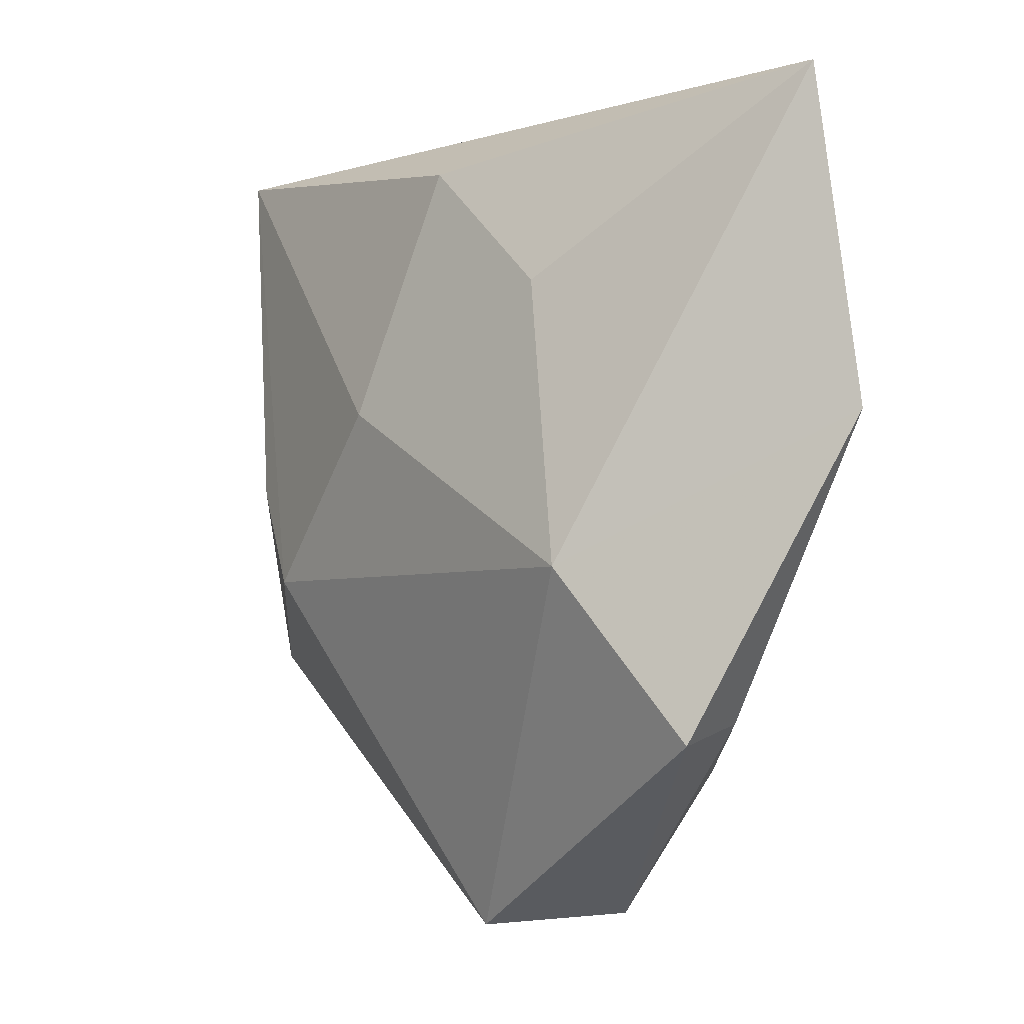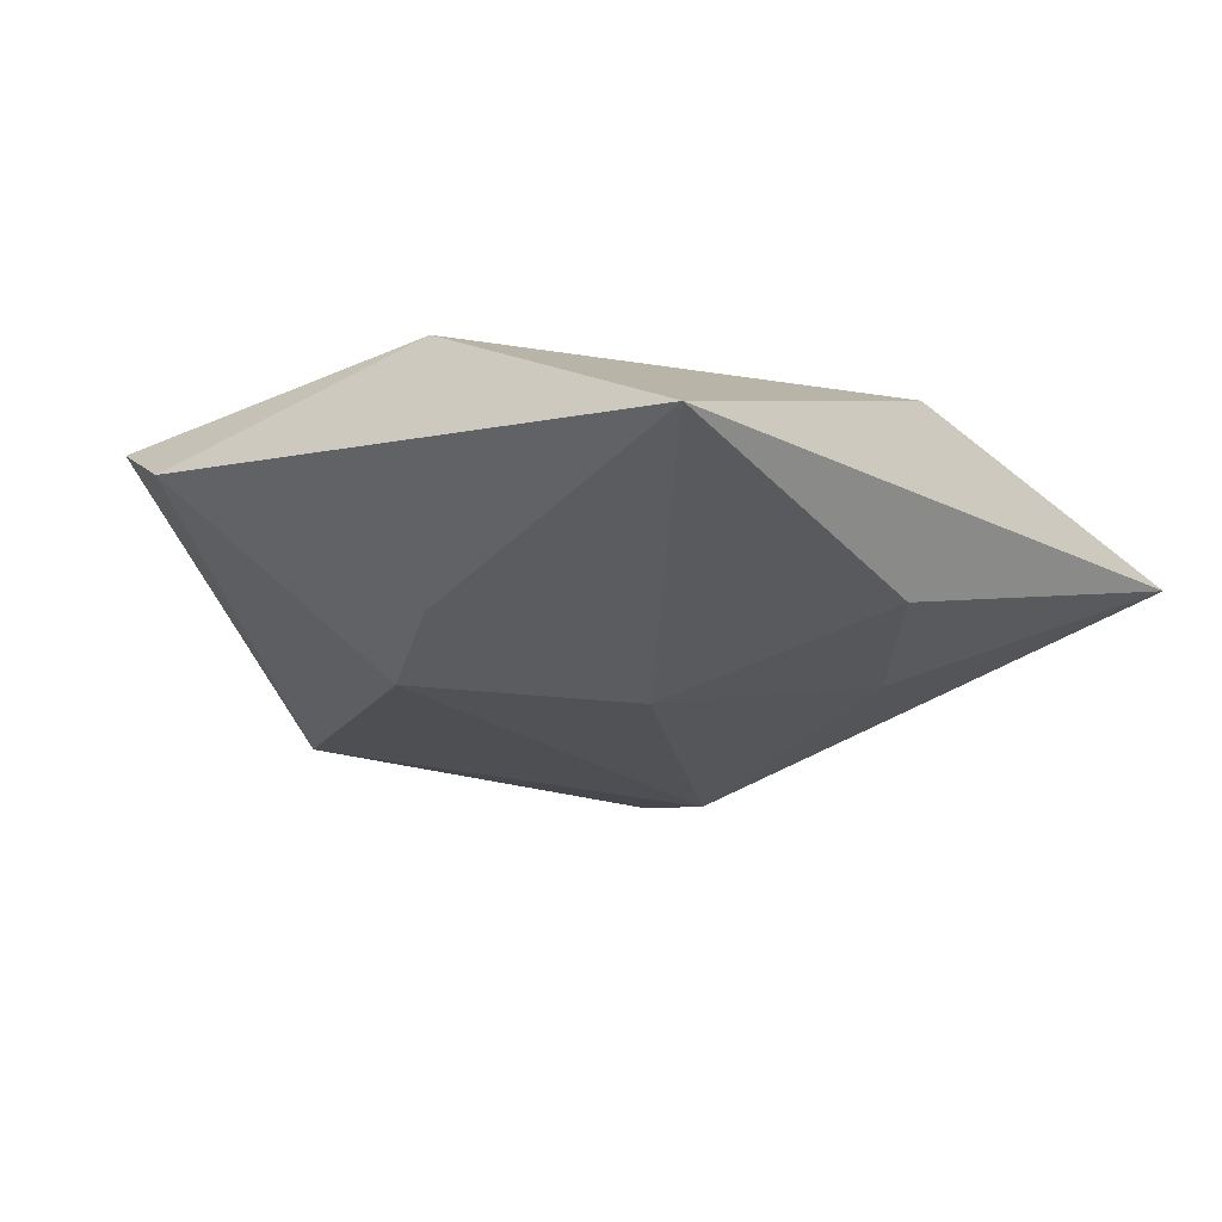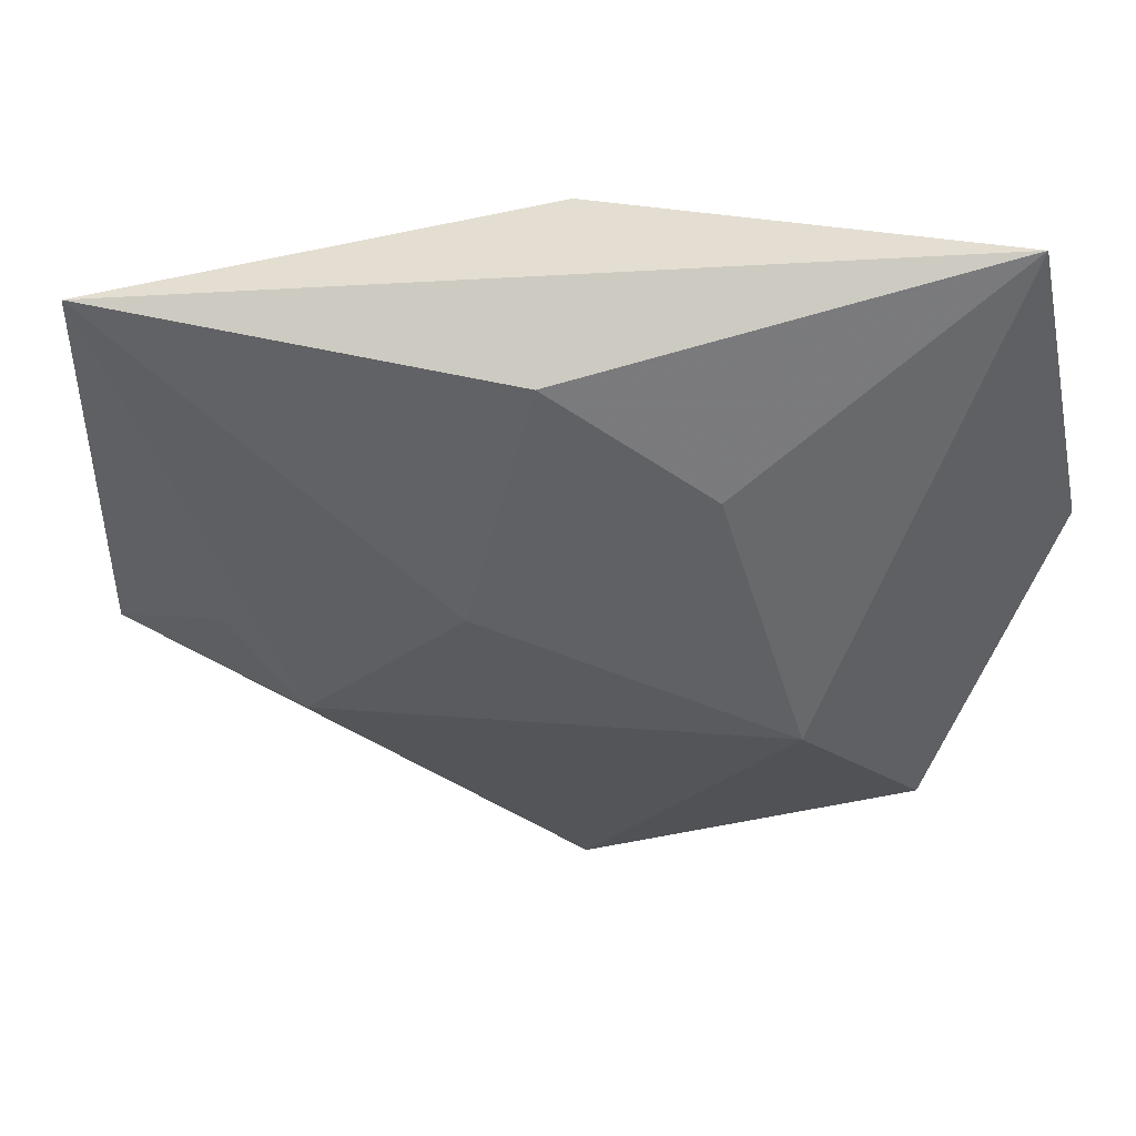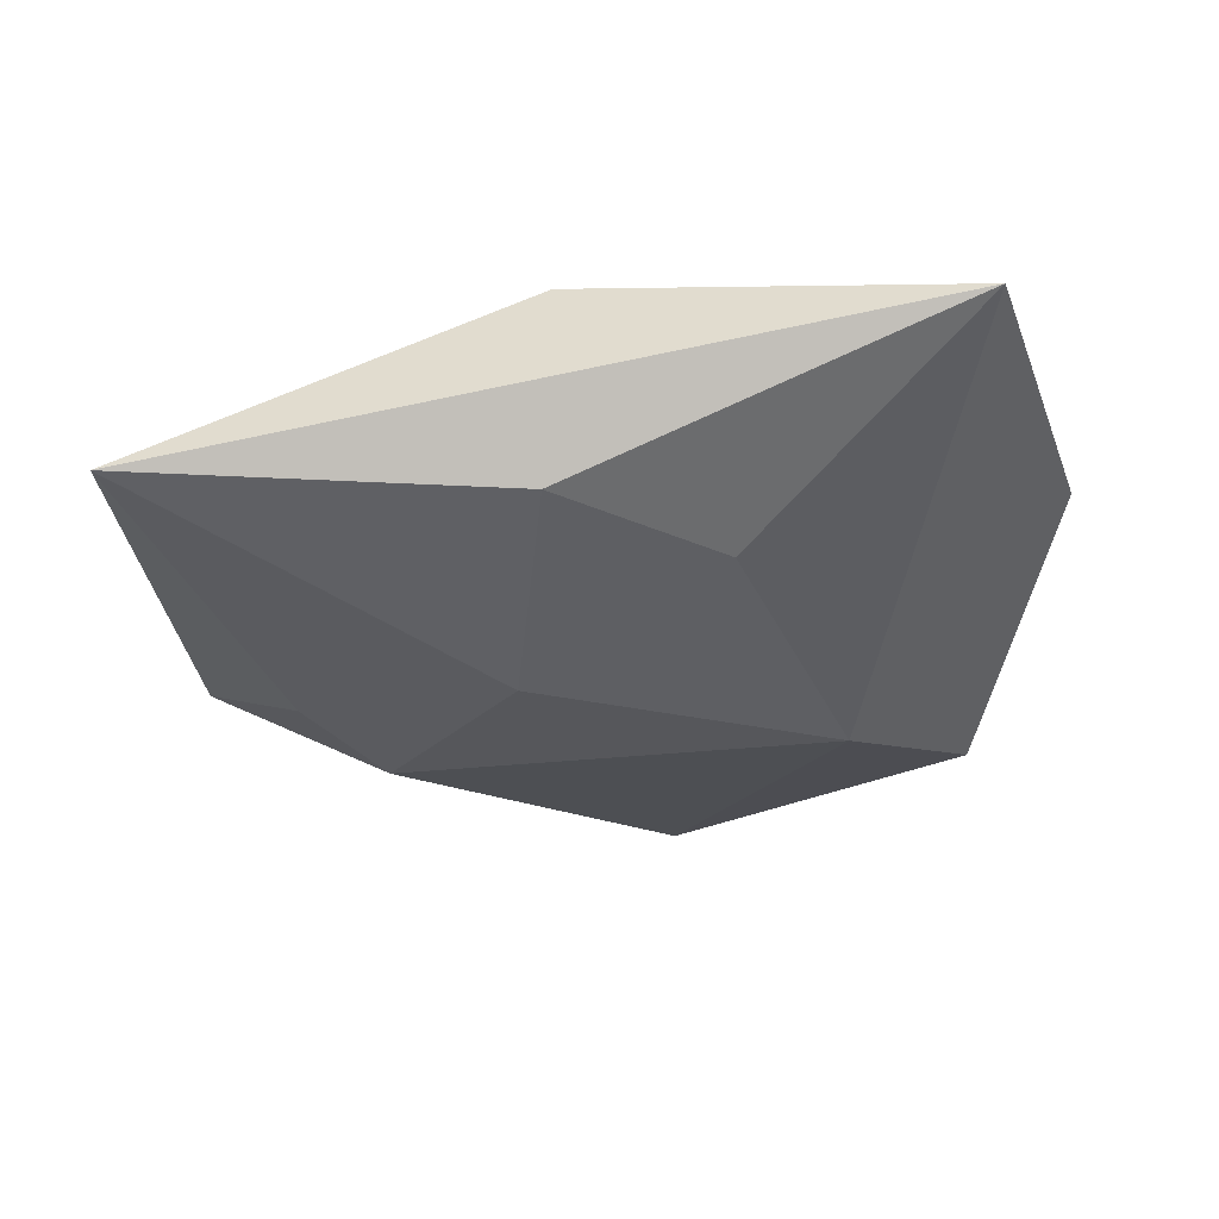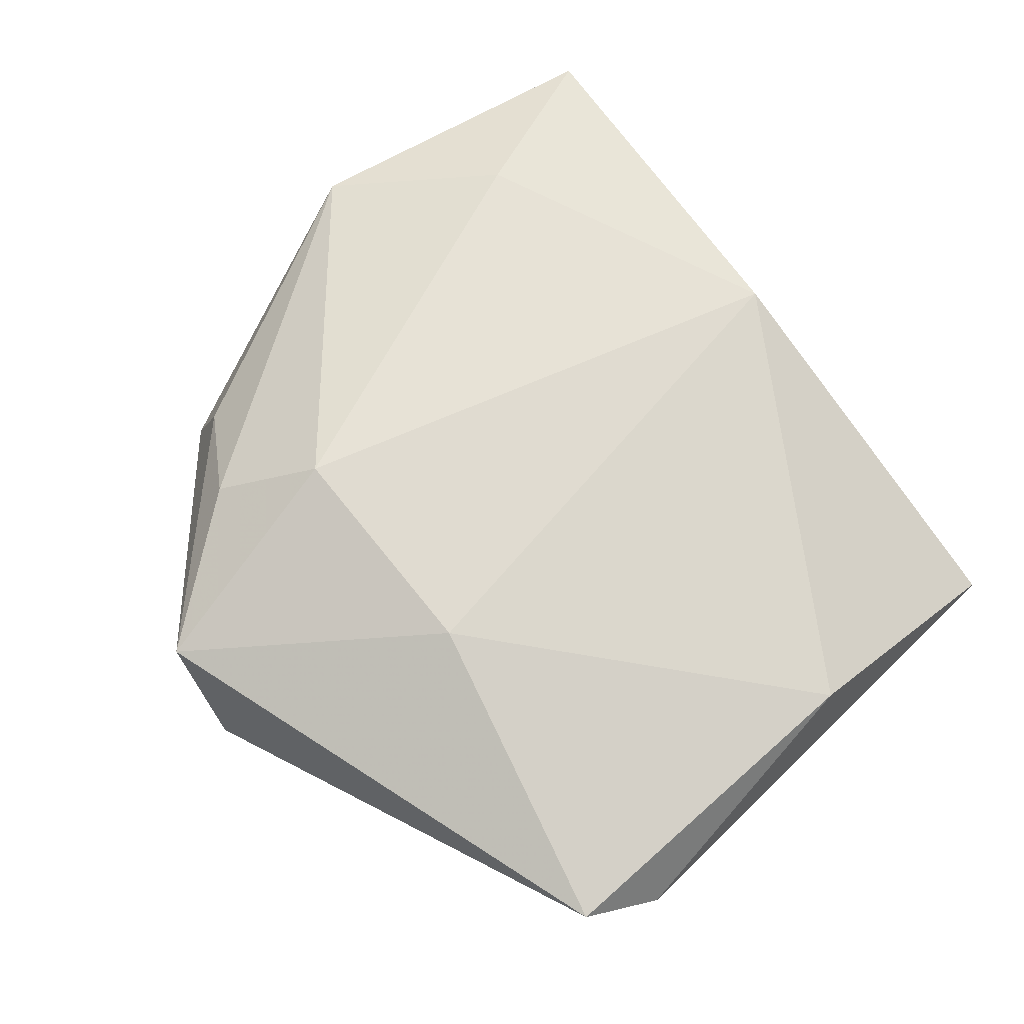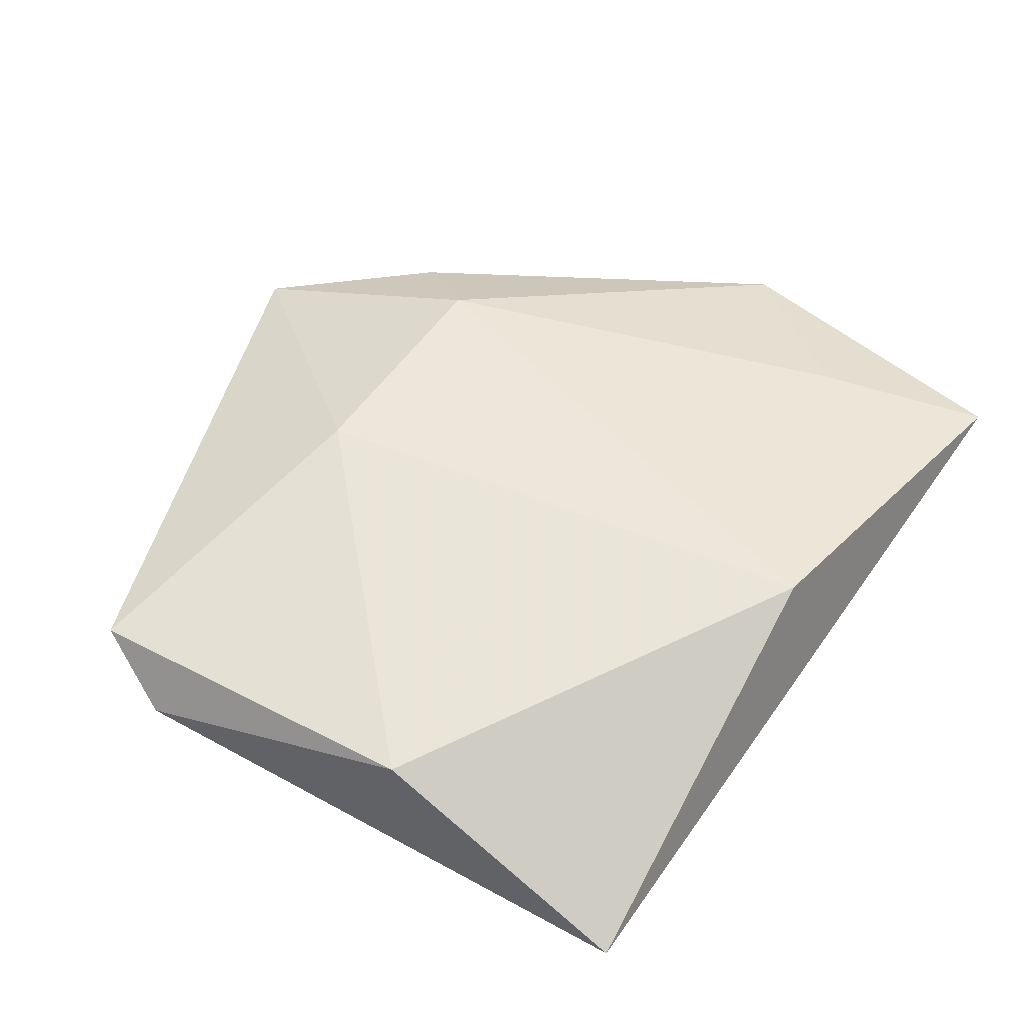
<metadata>
{"format":"obj","ext":"obj","renderer":"f3d","projection":"perspective","resolution":1024,"background":"white","views":[{"elev":0.3,"azim":-128.5,"up":"+Y"},{"elev":-22.1,"azim":126.2,"up":"+Z"},{"elev":53.1,"azim":-173.9,"up":"+Y"},{"elev":-30.5,"azim":-173.3,"up":"+Z"},{"elev":71.6,"azim":49.8,"up":"+Z"},{"elev":51.7,"azim":121.8,"up":"+Z"}]}
</metadata>
<code>
v 0.02238 -0.01009 -0.01458
v 0.03018 -4.8e-07 -0.01194
v -0.02498 -0.02898 0.007509
v 0.04158 0.03713 -0.005835
v -0.01672 0.02175 -0.01004
v 0.04253 -0.02863 0.007484
v -0.01731 -0.01951 0.01412
v -0.001043 0.03628 0.01192
v -0.004612 -0.04619 -0.006437
v 0.04593 -0.02042 0.001815
v 0.0417 0.009693 0.009027
v 0.005882 0.008482 -0.01569
v -0.01247 -0.04528 0.006516
v -0.03556 0.02394 0.0079
v -0.02619 -0.00721 -0.01509
v -0.04986 0.007994 0.00354
v 0.00833 -0.02021 0.01397
v -0.04264 0.04212 0.004277
v -0.03556 -0.02283 0.0006295
v -6.184e-05 0.03427 -0.009248
v -0.03877 -0.0242 -0.008825
f 18 8 4
f 18 15 16
f 16 15 21
f 4 8 11
f 17 11 8
f 6 11 17
f 13 6 17
f 20 18 4
f 14 18 16
f 8 18 14
f 4 11 10
f 10 11 6
f 9 21 15
f 15 1 9
f 13 21 9
f 9 6 13
f 9 10 6
f 1 10 9
f 16 21 19
f 19 3 16
f 19 21 13
f 13 3 19
f 7 17 8
f 8 14 7
f 7 14 16
f 16 3 7
f 7 3 13
f 13 17 7
f 15 18 5
f 18 20 5
f 12 1 15
f 15 5 12
f 12 5 20
f 4 1 12
f 12 20 4
f 2 1 4
f 4 10 2
f 2 10 1

</code>
